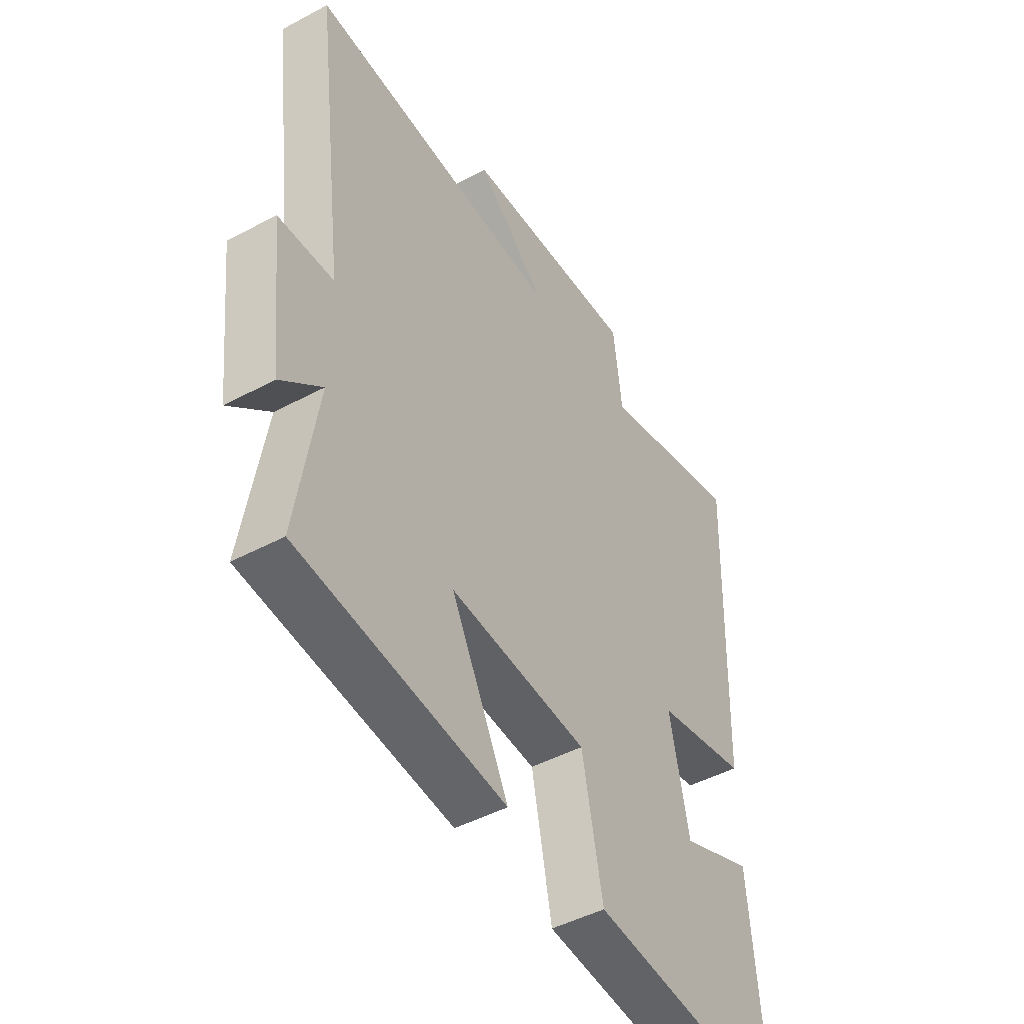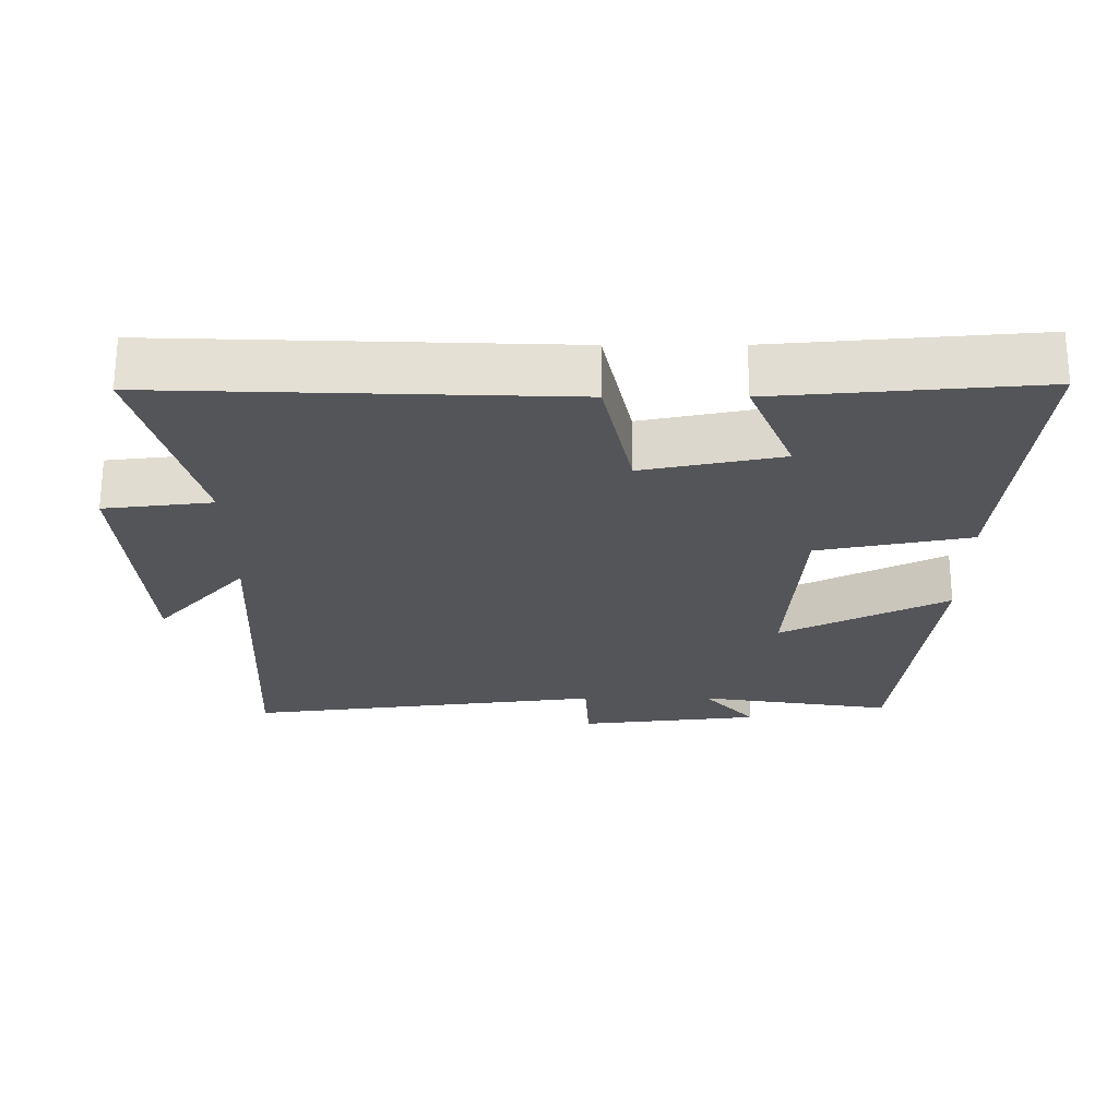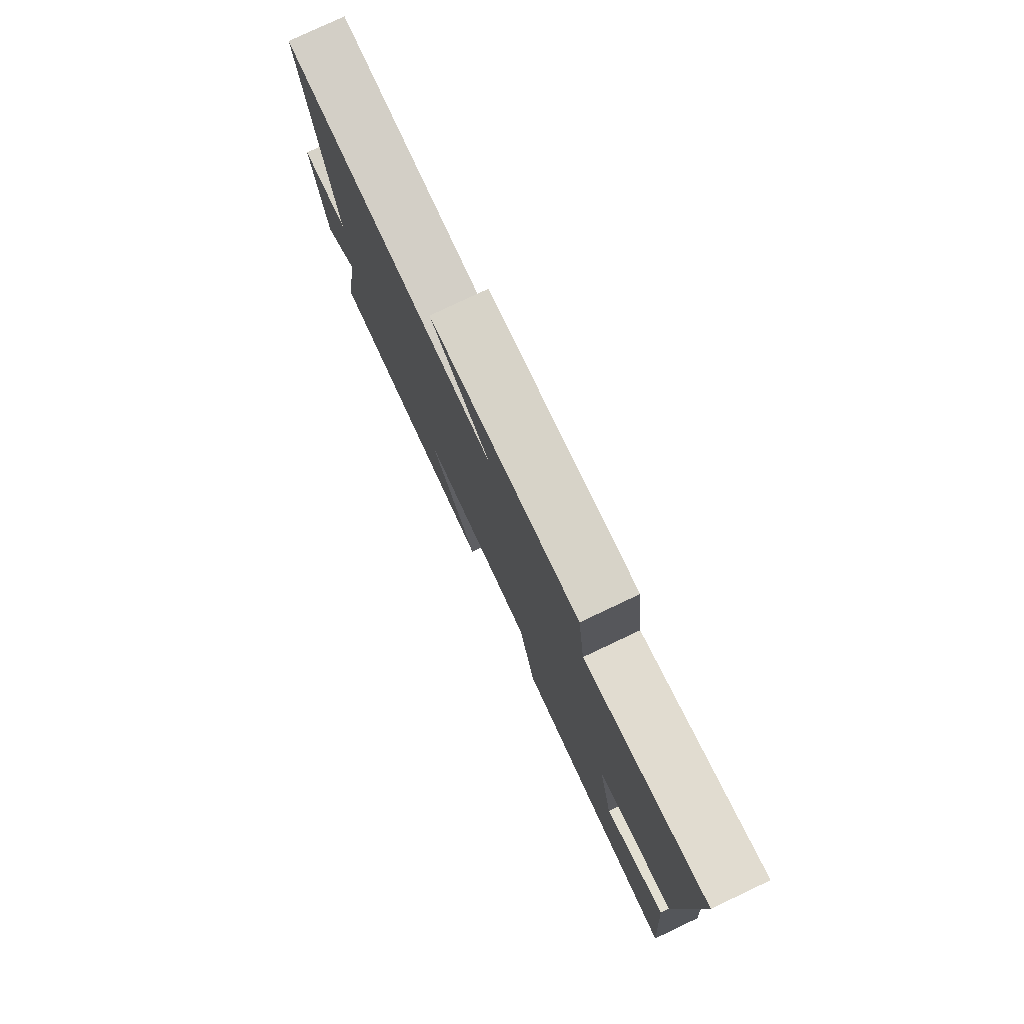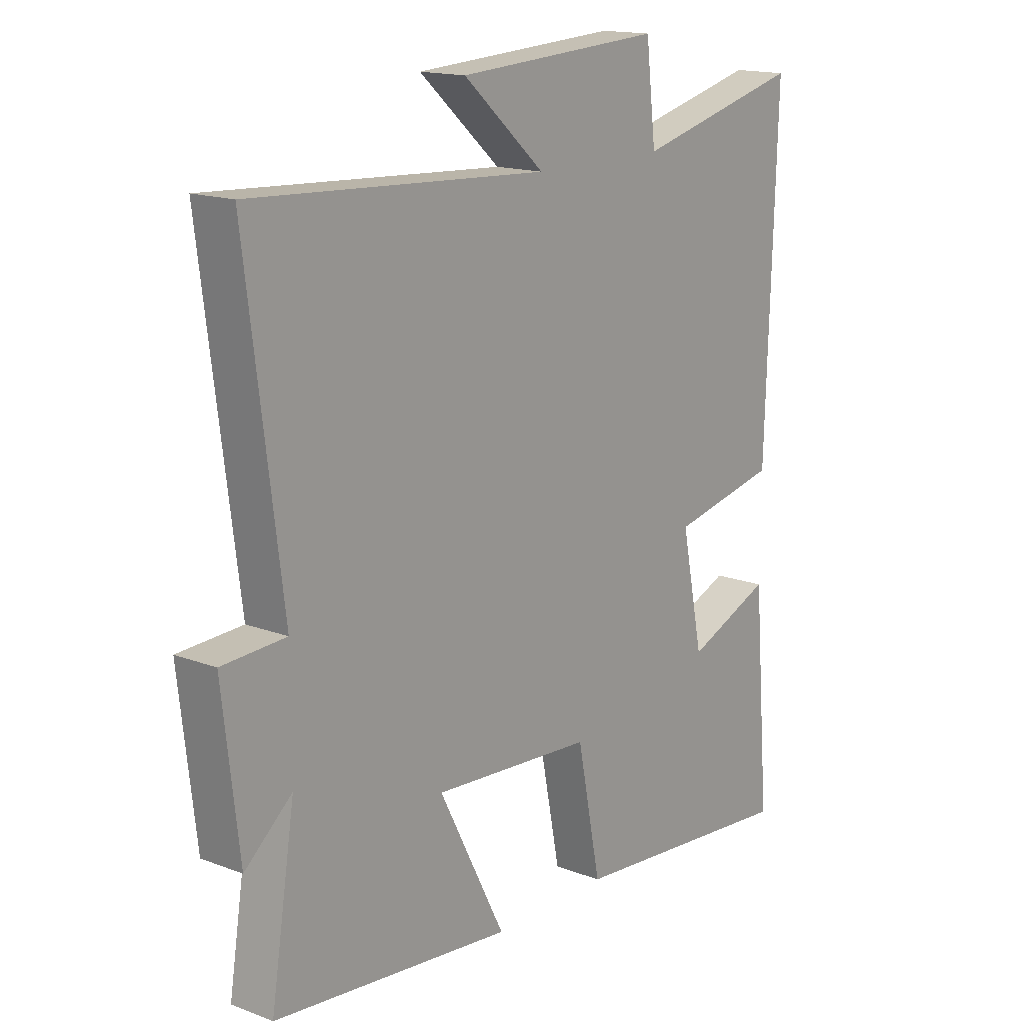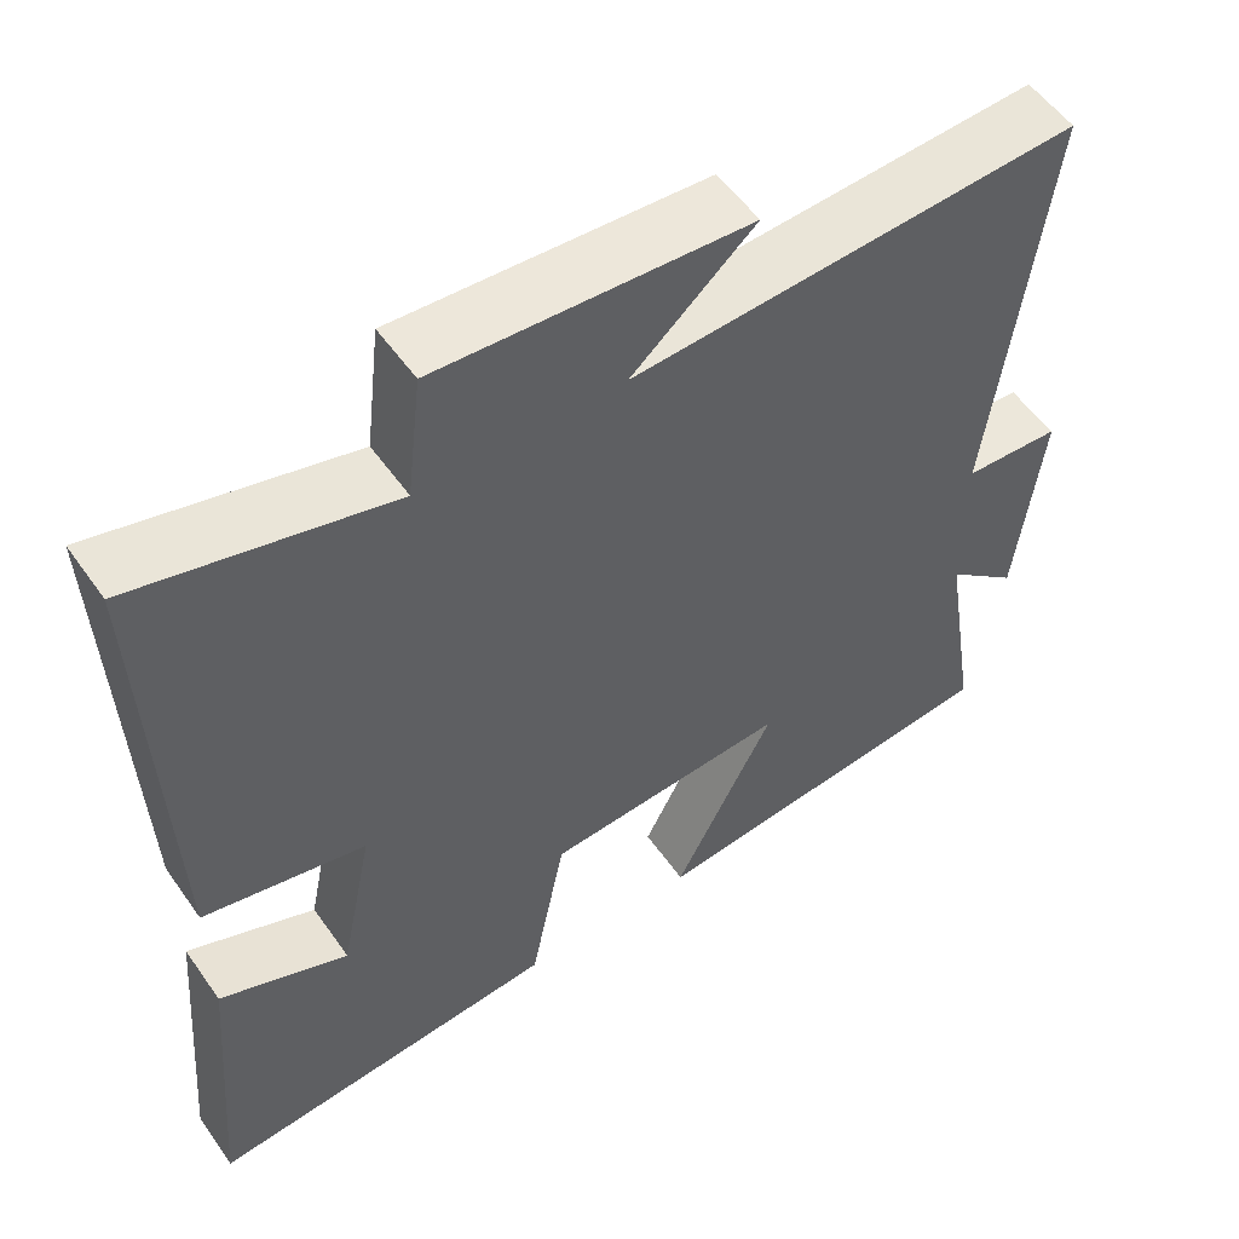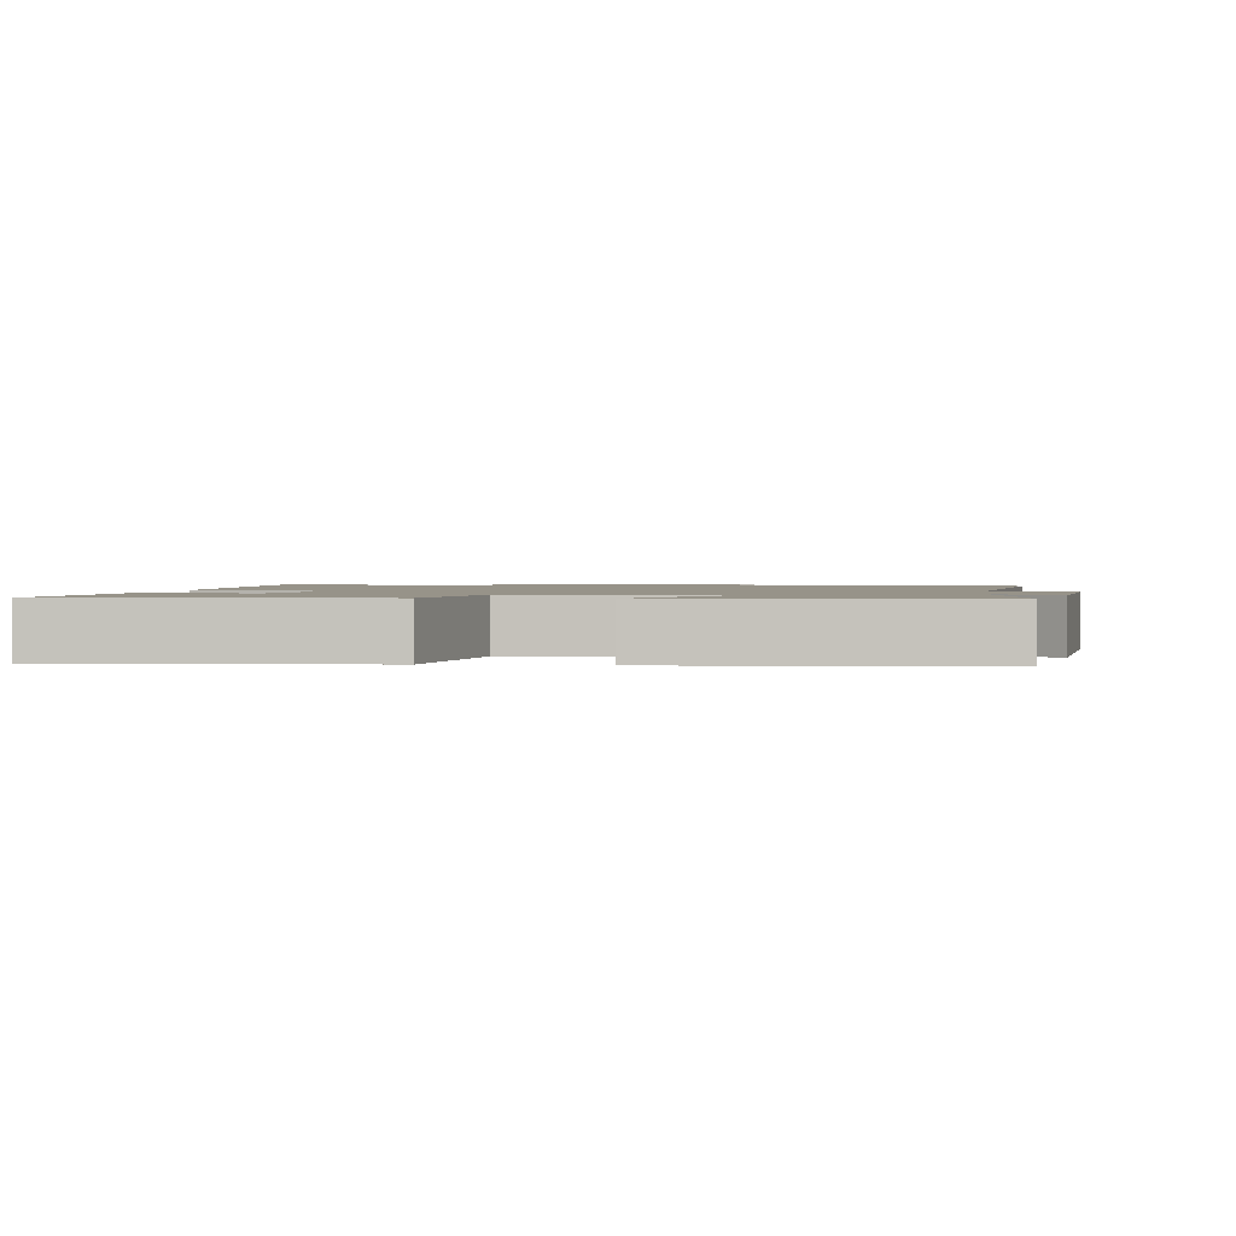
<metadata>
{"format":"obj","ext":"obj","renderer":"f3d","projection":"perspective","resolution":1024,"background":"white","views":[{"elev":-46.8,"azim":-58.7,"up":"+Z"},{"elev":-24.2,"azim":90.1,"up":"+Y"},{"elev":79.2,"azim":64.7,"up":"+Z"},{"elev":15.8,"azim":-51.6,"up":"+Z"},{"elev":54.7,"azim":145.5,"up":"+Z"},{"elev":1.5,"azim":-173.0,"up":"+Y"}]}
</metadata>
<code>
v 0.519 0.07 0.578
v 0.5 0.07 0.007
v 0.305 0.07 -0.035
v 0.345 0.07 -0.231
v 0.5 0.07 -0.167
v 0.531 0.07 -0.538
v 0.105 0.07 -0.5
v 0.062 0.07 -0.283
v -0.23 0.07 -0.263
v -0.109 0.07 -0.5
v -0.544 0.07 -0.454
v -0.5 0.07 -0.175
v -0.586 0.07 -0.249
v -0.616 0.07 0.011
v -0.5 0.07 0.017
v -0.565 0.07 0.529
v -0.028 0.07 0.5
v -0.176 0.07 0.63
v 0.196 0.07 0.654
v 0.214 0.07 0.5
v 0.519 0 0.578
v 0.5 0 0.007
v 0.305 0 -0.035
v 0.345 0 -0.231
v 0.5 0 -0.167
v 0.531 0 -0.538
v 0.105 0 -0.5
v 0.062 0 -0.283
v -0.23 0 -0.263
v -0.109 0 -0.5
v -0.544 0 -0.454
v -0.5 0 -0.175
v -0.586 0 -0.249
v -0.616 0 0.011
v -0.5 0 0.017
v -0.565 0 0.529
v -0.028 0 0.5
v -0.176 0 0.63
v 0.196 0 0.654
v 0.214 0 0.5
f 17 18 19 20
f 15 16 17
f 15 17 20
f 12 13 14 15
f 1 2 3
f 20 1 3
f 15 20 3
f 12 15 3
f 9 10 11 12
f 12 3 4
f 9 12 4
f 8 9 4
f 4 5 6 7
f 4 7 8
f 40 39 38 37
f 37 36 35
f 40 37 35
f 35 34 33 32
f 23 22 21
f 23 21 40
f 23 40 35
f 23 35 32
f 32 31 30 29
f 24 23 32
f 24 32 29
f 24 29 28
f 27 26 25 24
f 28 27 24
f 1 21 22 2
f 2 22 23 3
f 3 23 24 4
f 4 24 25 5
f 5 25 26 6
f 6 26 27 7
f 7 27 28 8
f 8 28 29 9
f 9 29 30 10
f 10 30 31 11
f 11 31 32 12
f 12 32 33 13
f 13 33 34 14
f 14 34 35 15
f 15 35 36 16
f 16 36 37 17
f 17 37 38 18
f 18 38 39 19
f 19 39 40 20
f 20 40 21 1

</code>
